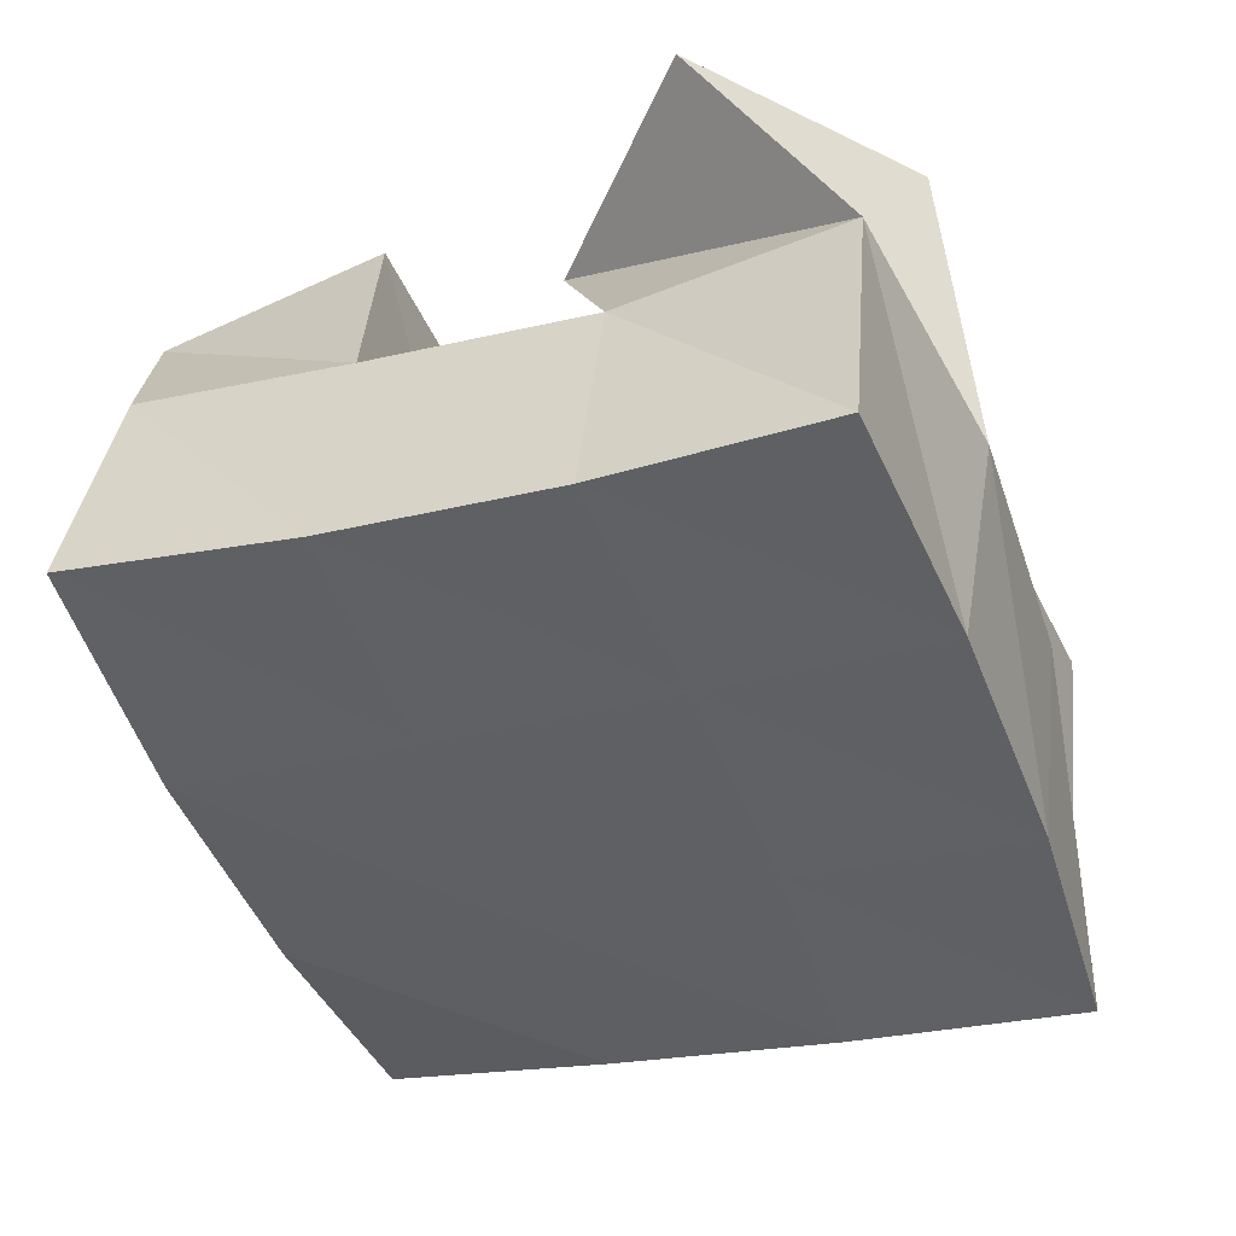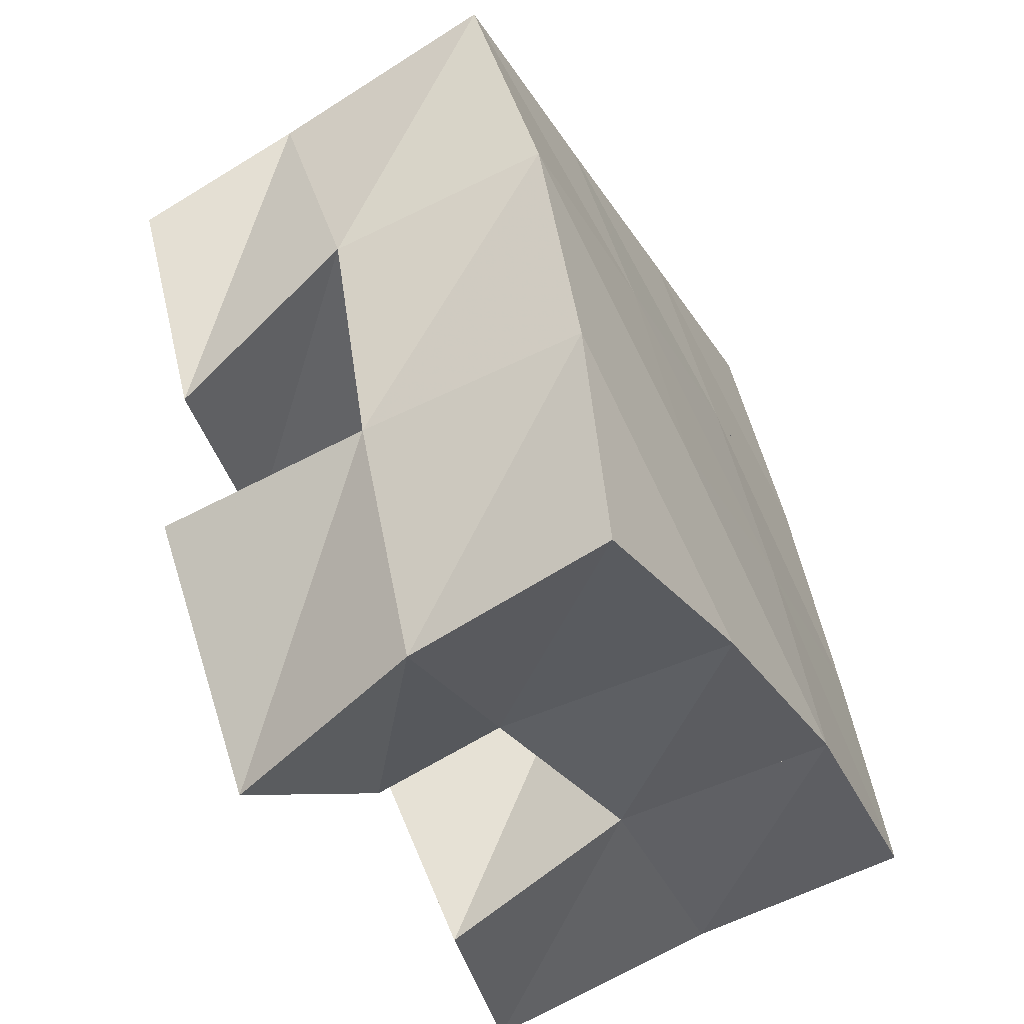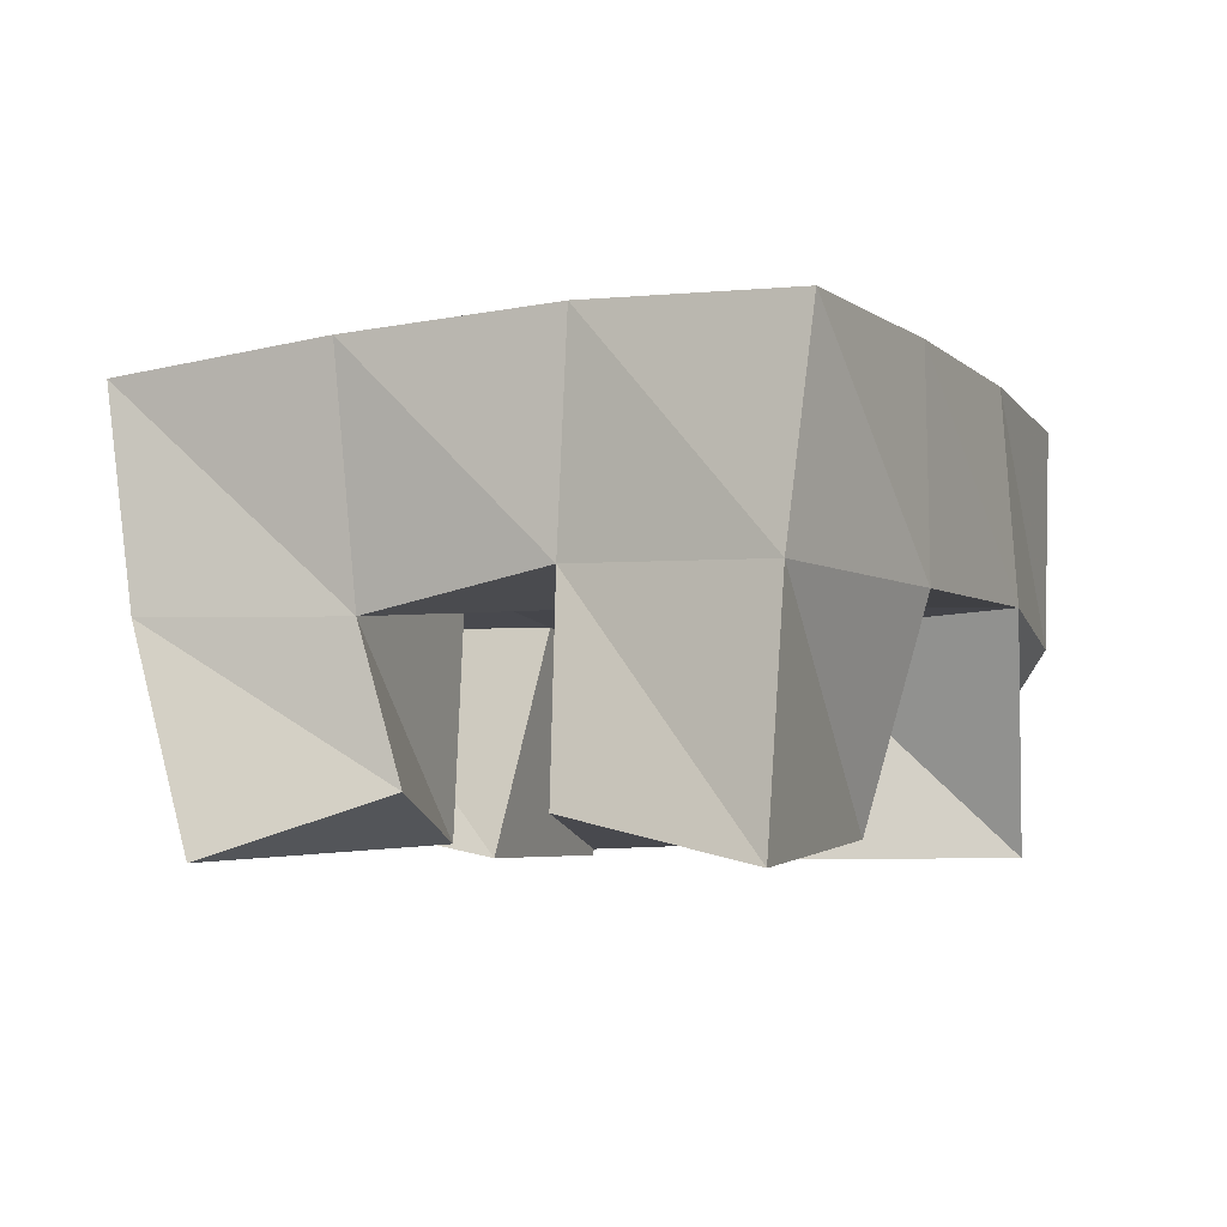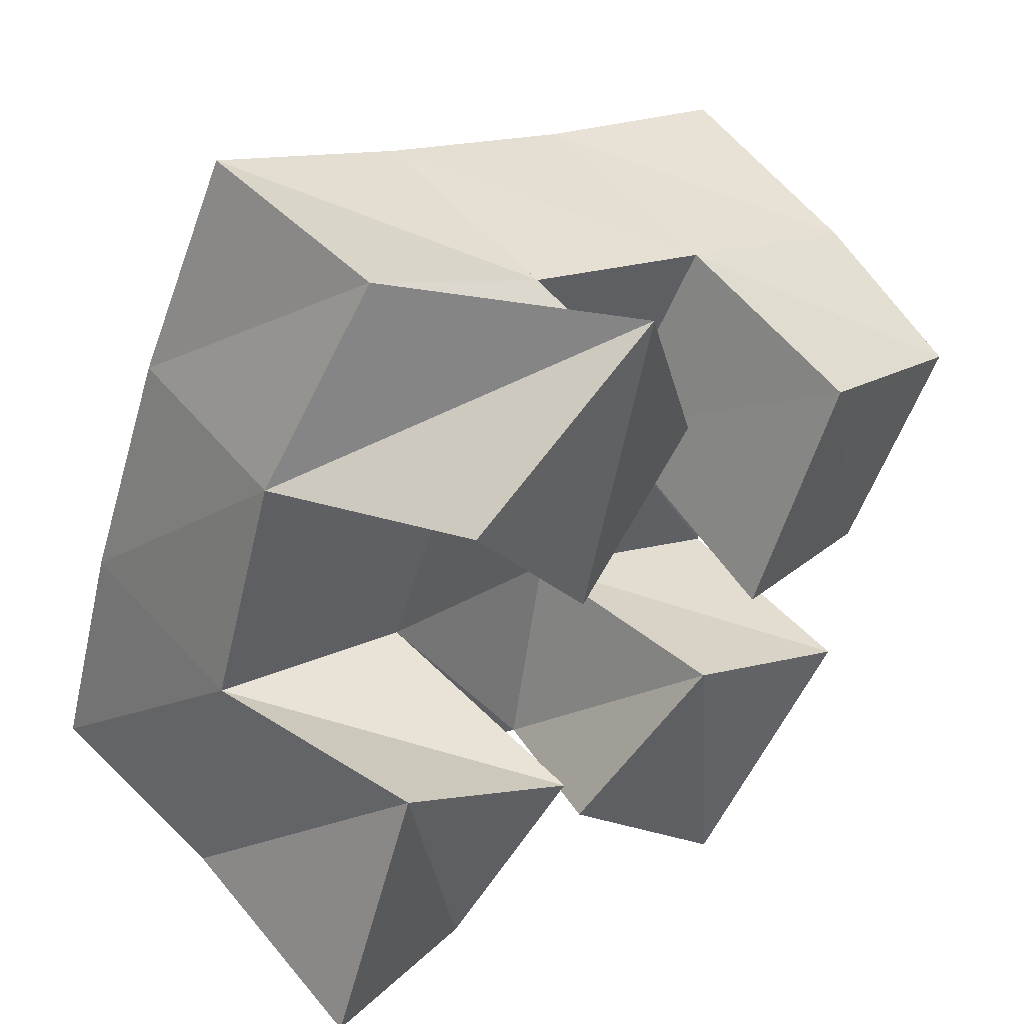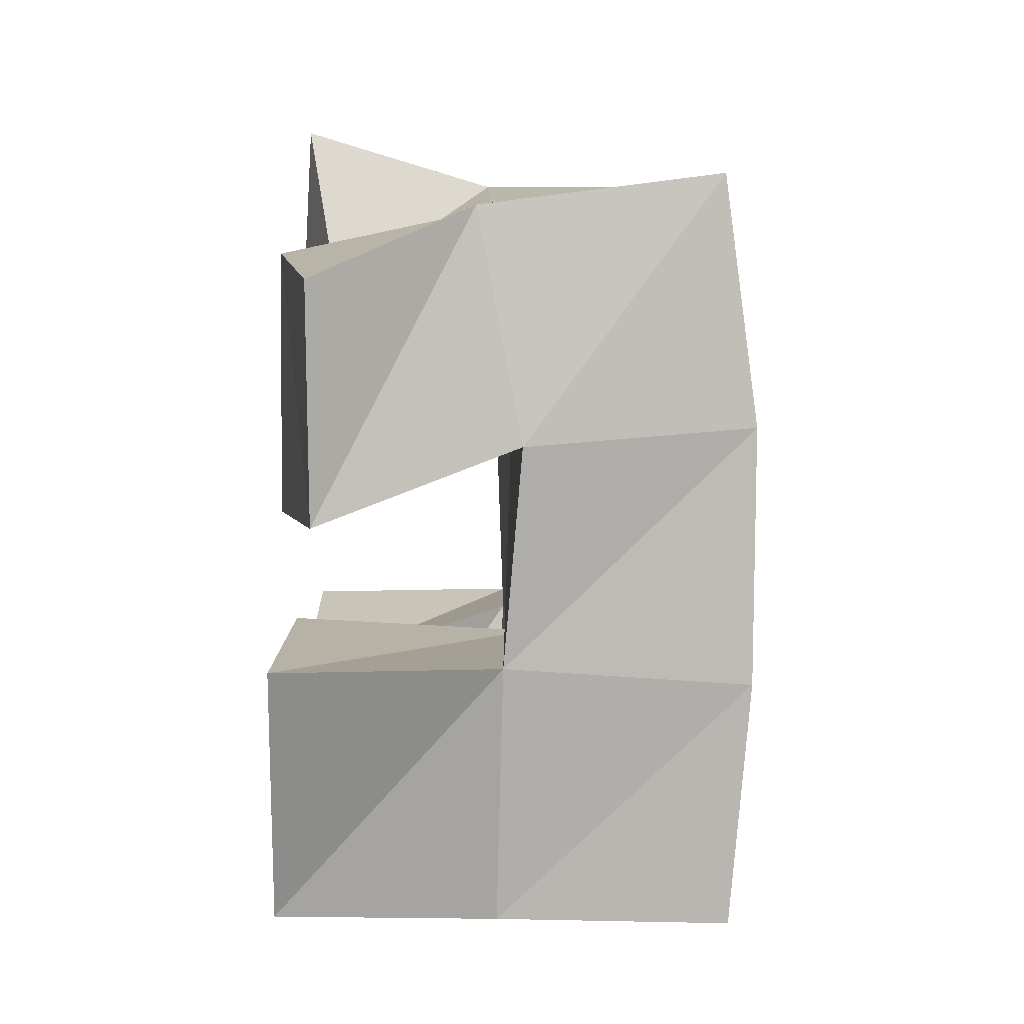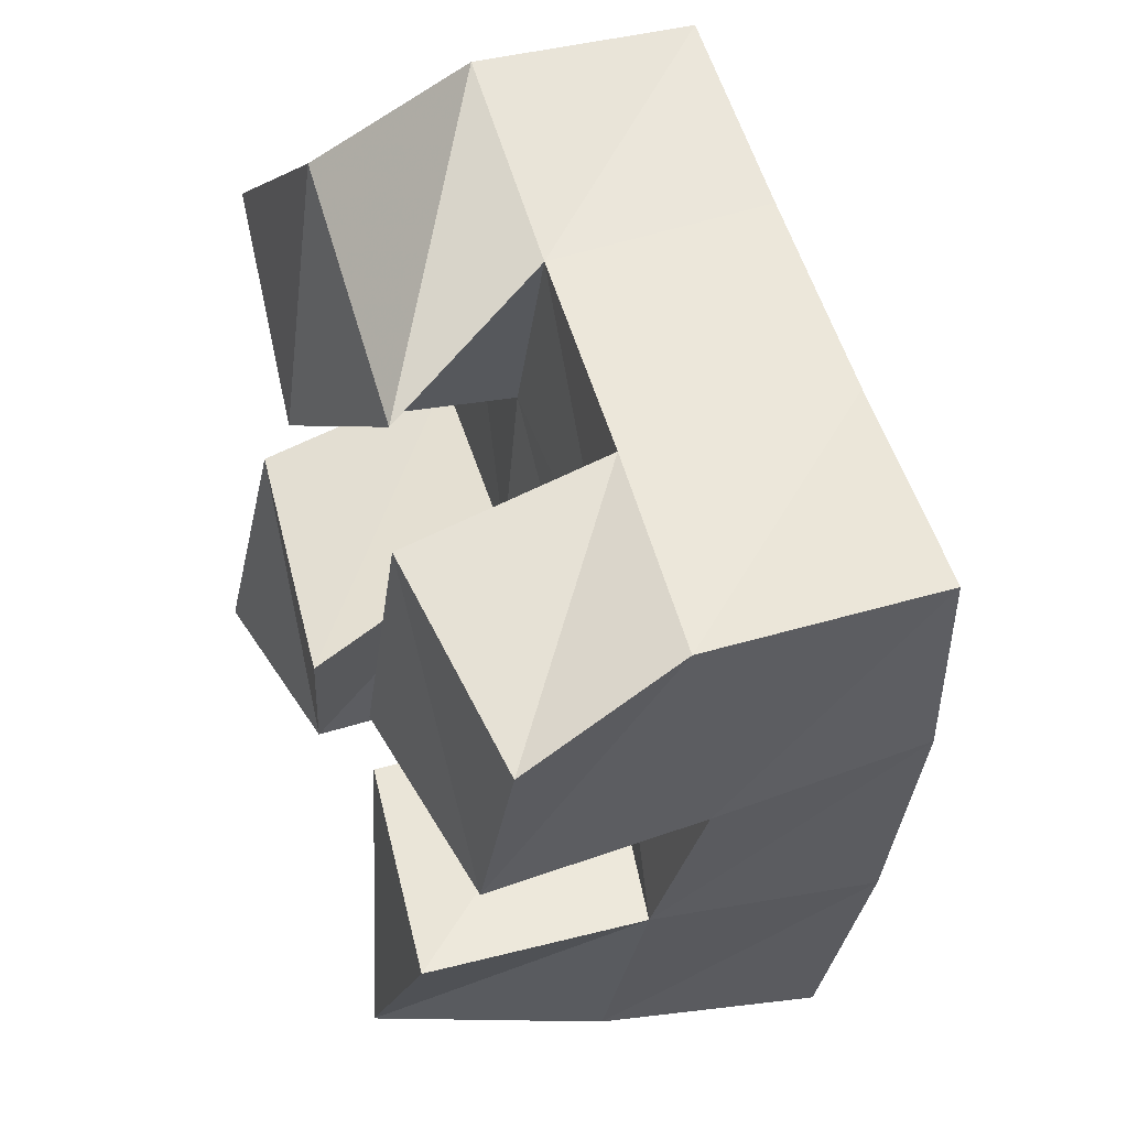
<metadata>
{"format":"obj","ext":"obj","renderer":"f3d","projection":"perspective","resolution":1024,"background":"white","views":[{"elev":46.9,"azim":-175.0,"up":"+Z"},{"elev":-56.8,"azim":117.2,"up":"+Z"},{"elev":-4.4,"azim":-135.8,"up":"+Y"},{"elev":46.6,"azim":-40.8,"up":"+Z"},{"elev":-14.6,"azim":88.4,"up":"+Z"},{"elev":33.0,"azim":70.0,"up":"+Z"}]}
</metadata>
<code>
v 1.544 0.1 0.009941
v 1.546 0.1531 0.01661
v 1.585 0.1093 -0.001444
v 1.593 0.1546 0.007531
v 1.57 0.1044 0.06676
v 1.556 0.1519 0.07094
v 1.613 0.1025 0.03744
v 1.603 0.1503 0.05589
v 1.667 0.1 0.06274
v 1.668 0.1505 0.08004
v 1.71 0.1087 0.04798
v 1.72 0.1514 0.06248
v 1.689 0.1 0.1148
v 1.687 0.1445 0.1262
v 1.734 0.1079 0.09278
v 1.732 0.1418 0.1097
v 1.586 0.1 0.1406
v 1.573 0.152 0.1222
v 1.614 0.1 0.1007
v 1.62 0.1482 0.1009
v 1.633 0.1025 0.1673
v 1.598 0.1464 0.1679
v 1.653 0.1105 0.1194
v 1.642 0.1464 0.1434
v 1.628 0.1134 0.00166
v 1.635 0.1467 -0.003525
v 1.659 0.1 -0.02491
v 1.675 0.1473 -0.02674
v 1.657 0.1032 0.04103
v 1.652 0.1552 0.0395
v 1.698 0.1 0.02061
v 1.699 0.148 0.02152
v 1.543 0.201 0.02173
v 1.591 0.203 0.008401
v 1.557 0.1998 0.07142
v 1.605 0.2014 0.05652
v 1.576 0.1985 0.1215
v 1.622 0.1986 0.103
v 1.597 0.1958 0.1688
v 1.643 0.1951 0.1484
v 1.637 0.2002 -0.008796
v 1.654 0.2015 0.03829
v 1.671 0.1989 0.08457
v 1.688 0.1935 0.1306
v 1.682 0.1948 -0.02817
v 1.701 0.1987 0.01822
v 1.719 0.1987 0.06744
v 1.736 0.1916 0.1154
f 1 2 4
f 3 1 4
f 2 6 8
f 4 2 8
f 6 5 7
f 8 6 7
f 5 1 3
f 7 5 3
f 8 7 3
f 4 8 3
f 2 1 5
f 6 2 5
f 9 10 12
f 11 9 12
f 10 14 16
f 12 10 16
f 14 13 15
f 16 14 15
f 13 9 11
f 15 13 11
f 16 15 11
f 12 16 11
f 10 9 13
f 14 10 13
f 17 18 20
f 19 17 20
f 18 22 24
f 20 18 24
f 22 21 23
f 24 22 23
f 21 17 19
f 23 21 19
f 24 23 19
f 20 24 19
f 18 17 21
f 22 18 21
f 25 26 28
f 27 25 28
f 26 30 32
f 28 26 32
f 30 29 31
f 32 30 31
f 29 25 27
f 31 29 27
f 32 31 27
f 28 32 27
f 26 25 29
f 30 26 29
f 2 33 34
f 4 2 34
f 33 35 36
f 34 33 36
f 35 6 8
f 36 35 8
f 6 2 4
f 8 6 4
f 36 8 4
f 34 36 4
f 33 2 6
f 35 33 6
f 6 35 36
f 8 6 36
f 35 37 38
f 36 35 38
f 37 18 20
f 38 37 20
f 18 6 8
f 20 18 8
f 38 20 8
f 36 38 8
f 35 6 18
f 37 35 18
f 18 37 38
f 20 18 38
f 37 39 40
f 38 37 40
f 39 22 24
f 40 39 24
f 22 18 20
f 24 22 20
f 40 24 20
f 38 40 20
f 37 18 22
f 39 37 22
f 4 34 41
f 26 4 41
f 34 36 42
f 41 34 42
f 36 8 30
f 42 36 30
f 8 4 26
f 30 8 26
f 42 30 26
f 41 42 26
f 34 4 8
f 36 34 8
f 8 36 42
f 30 8 42
f 36 38 43
f 42 36 43
f 38 20 10
f 43 38 10
f 20 8 30
f 10 20 30
f 43 10 30
f 42 43 30
f 36 8 20
f 38 36 20
f 20 38 43
f 10 20 43
f 38 40 44
f 43 38 44
f 40 24 14
f 44 40 14
f 24 20 10
f 14 24 10
f 44 14 10
f 43 44 10
f 38 20 24
f 40 38 24
f 26 41 45
f 28 26 45
f 41 42 46
f 45 41 46
f 42 30 32
f 46 42 32
f 30 26 28
f 32 30 28
f 46 32 28
f 45 46 28
f 41 26 30
f 42 41 30
f 30 42 46
f 32 30 46
f 42 43 47
f 46 42 47
f 43 10 12
f 47 43 12
f 10 30 32
f 12 10 32
f 47 12 32
f 46 47 32
f 42 30 10
f 43 42 10
f 10 43 47
f 12 10 47
f 43 44 48
f 47 43 48
f 44 14 16
f 48 44 16
f 14 10 12
f 16 14 12
f 48 16 12
f 47 48 12
f 43 10 14
f 44 43 14

</code>
